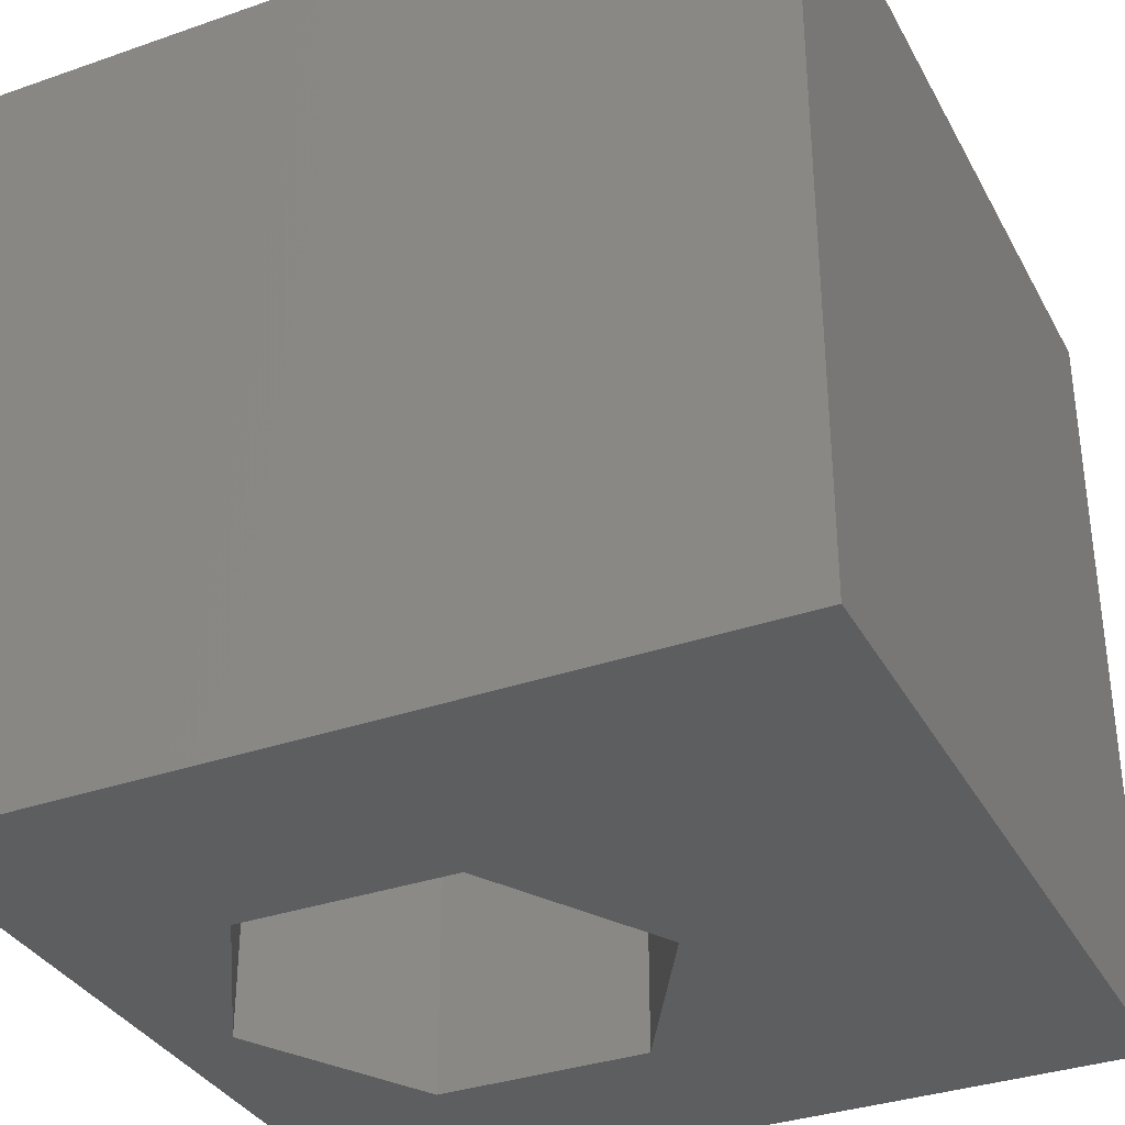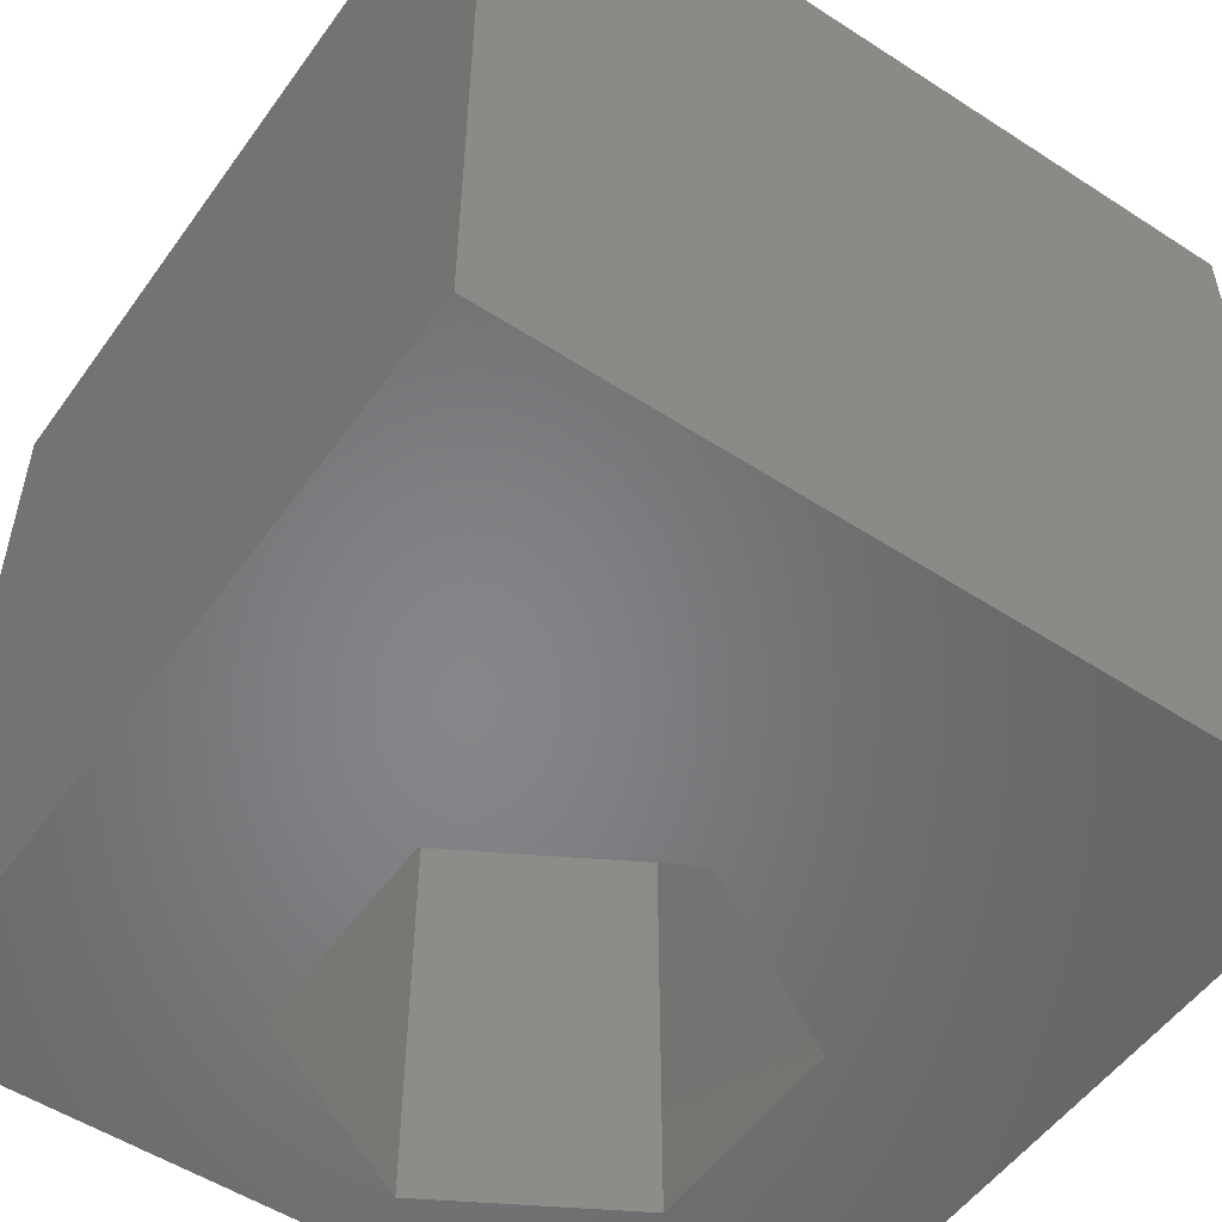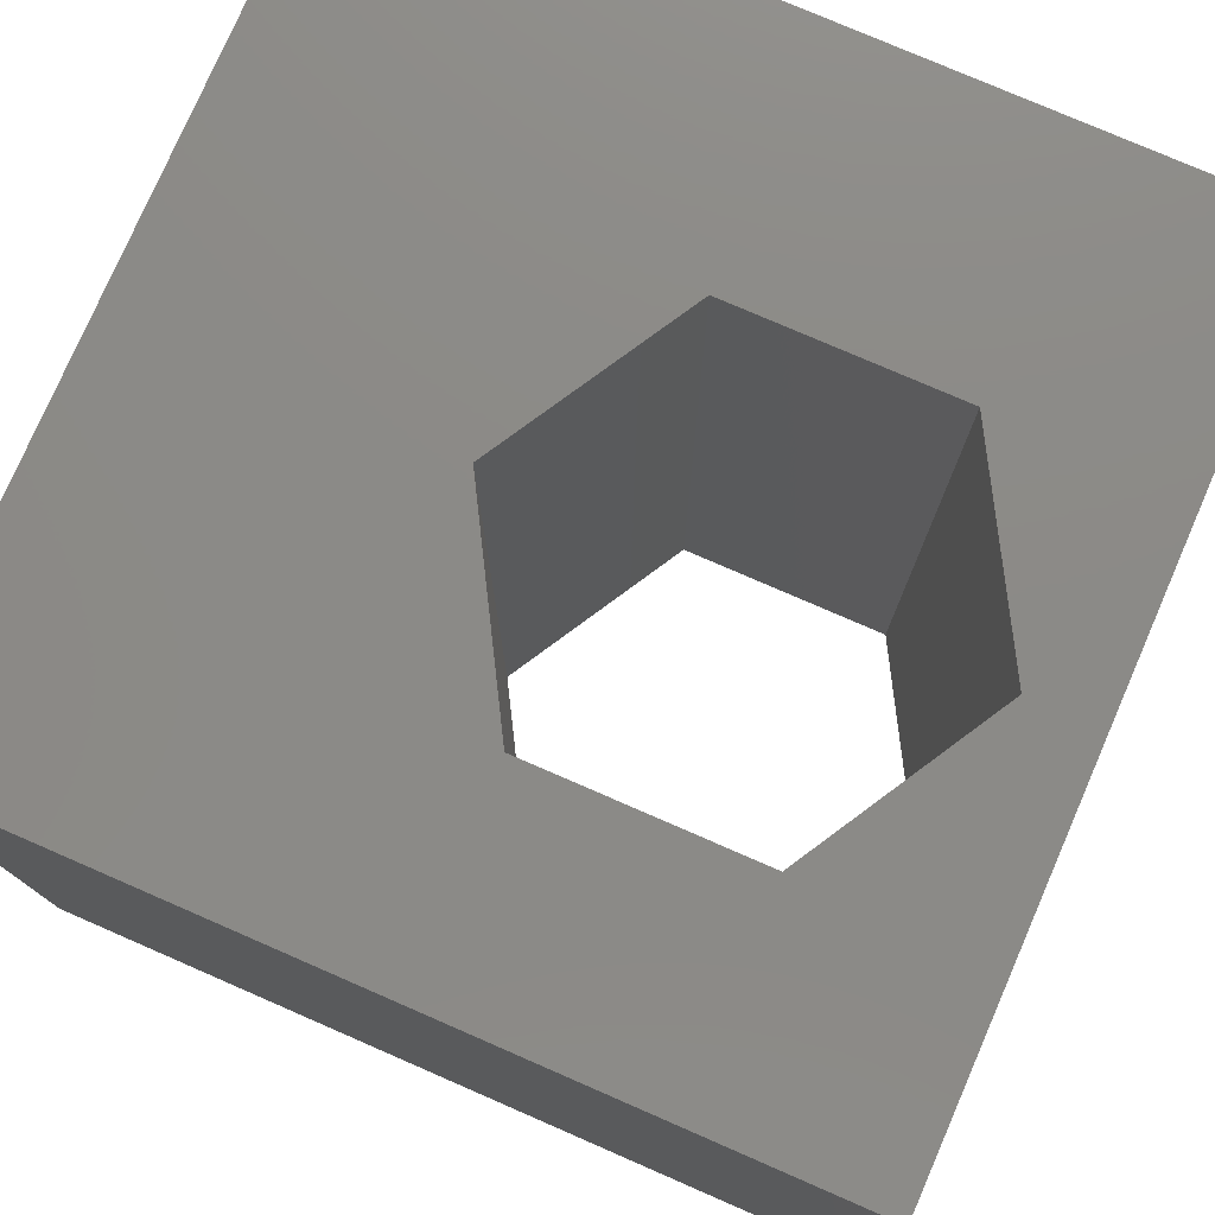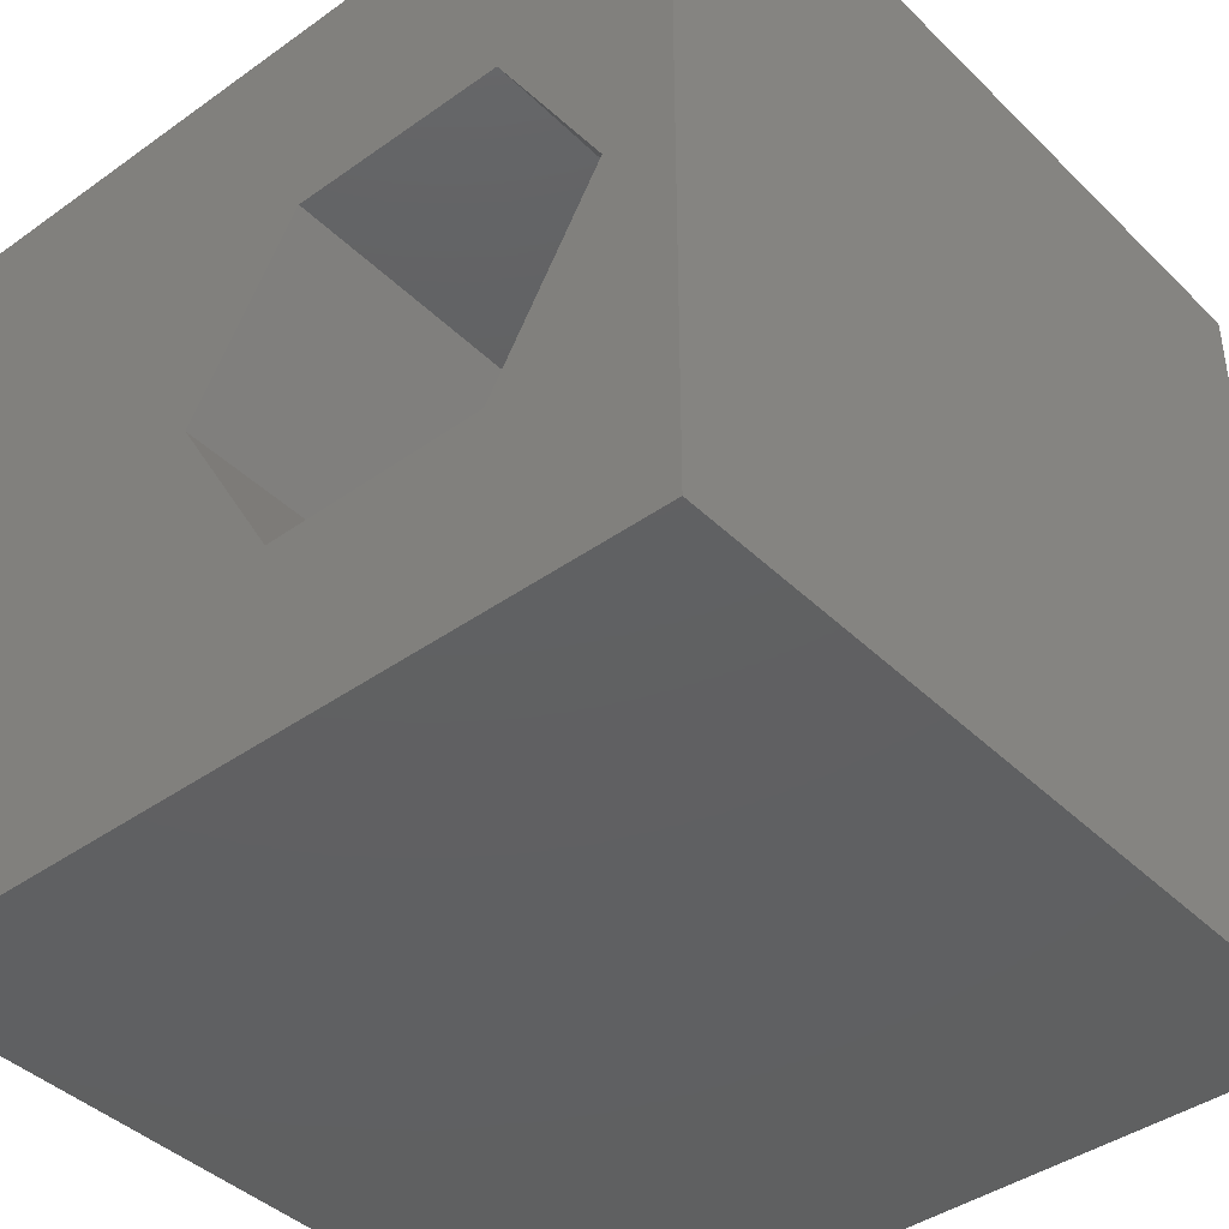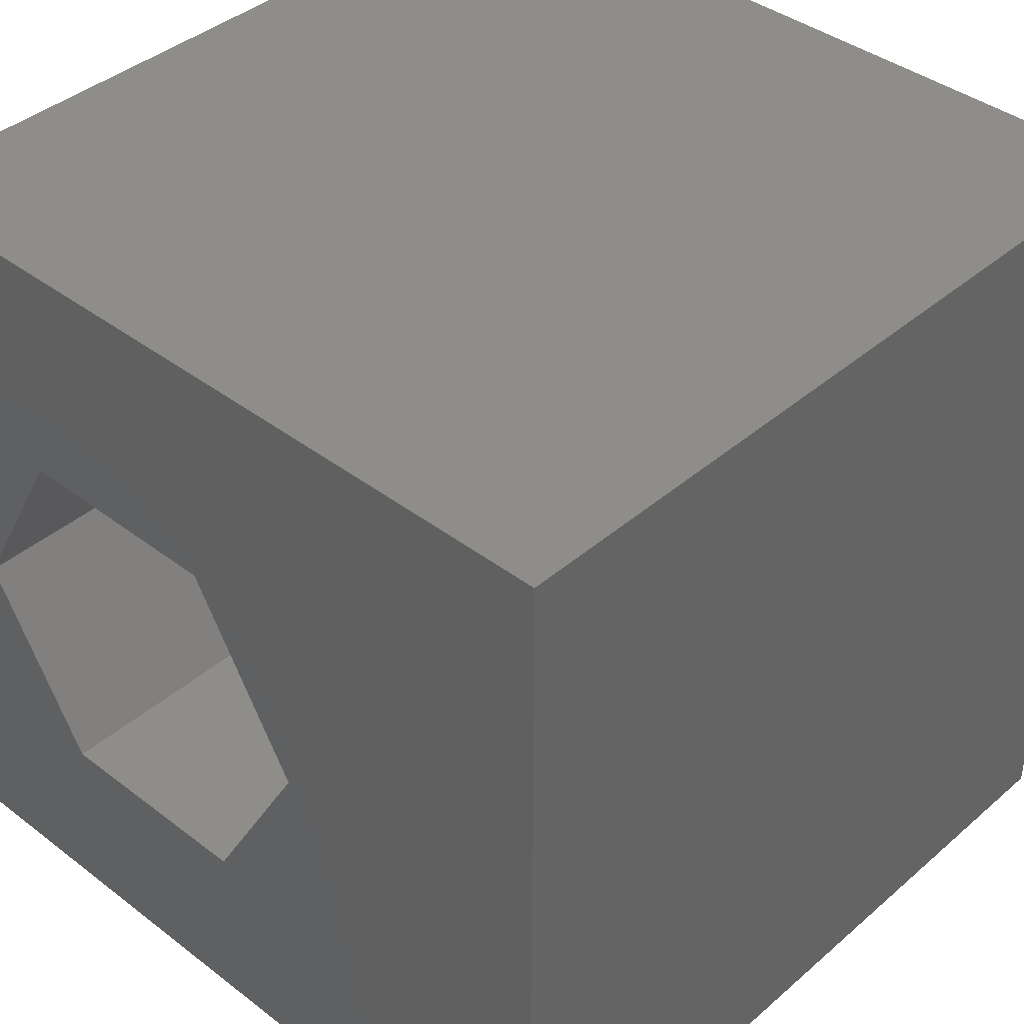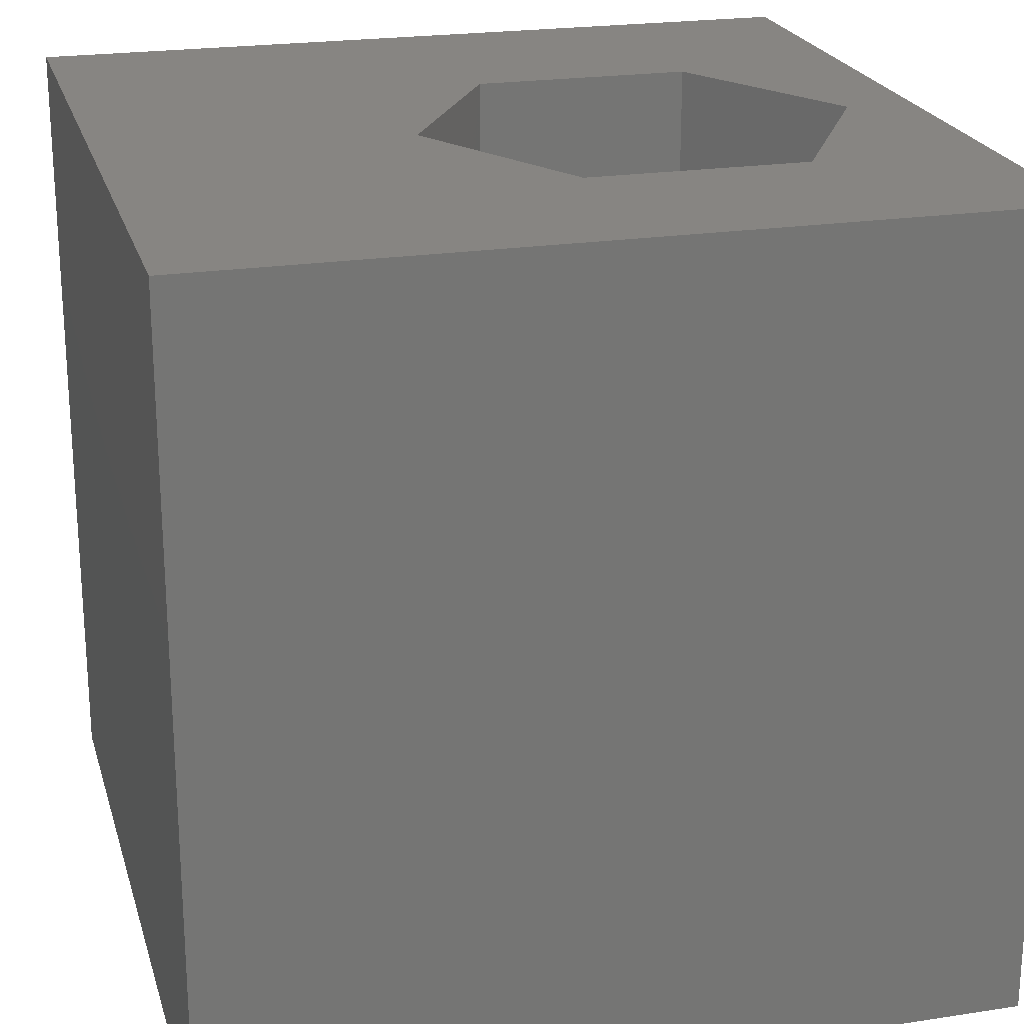
<metadata>
{"format":"stl","ext":"stl","renderer":"f3d","projection":"perspective","resolution":1024,"background":"white","views":[{"elev":-34.5,"azim":-154.9,"up":"+Z"},{"elev":-53.0,"azim":-124.8,"up":"+Z"},{"elev":77.5,"azim":23.5,"up":"+Z"},{"elev":-41.5,"azim":40.7,"up":"+Y"},{"elev":40.0,"azim":-136.7,"up":"+Y"},{"elev":22.3,"azim":-14.9,"up":"+Z"}]}
</metadata>
<code>
# stl→obj: 20 verts, 40 faces
v 0 10 10
v 0 10 0
v 0 0 10
v 0 0 0
v 10 10 10
v 9.156 4.733 10
v 10 0 10
v 7.813 2.407 10
v 5.126 2.407 10
v 3.783 4.733 10
v 5.126 7.059 10
v 7.813 7.059 10
v 10 10 0
v 10 0 0
v 9.156 4.733 0
v 7.813 7.059 0
v 5.126 7.059 0
v 3.783 4.733 0
v 5.126 2.407 0
v 7.813 2.407 0
f 1 2 3
f 3 2 4
f 5 6 7
f 7 6 8
f 7 8 3
f 8 9 3
f 3 9 10
f 3 10 1
f 1 10 11
f 1 11 5
f 5 11 12
f 5 12 6
f 13 5 14
f 14 5 7
f 14 15 13
f 13 15 16
f 13 16 2
f 16 17 2
f 2 17 18
f 2 18 4
f 4 18 19
f 4 19 14
f 14 19 20
f 14 20 15
f 5 13 1
f 1 13 2
f 14 7 4
f 4 7 3
f 18 17 10
f 10 17 11
f 17 16 11
f 11 16 12
f 16 15 12
f 12 15 6
f 15 20 6
f 6 20 8
f 20 19 8
f 8 19 9
f 19 18 9
f 9 18 10

</code>
